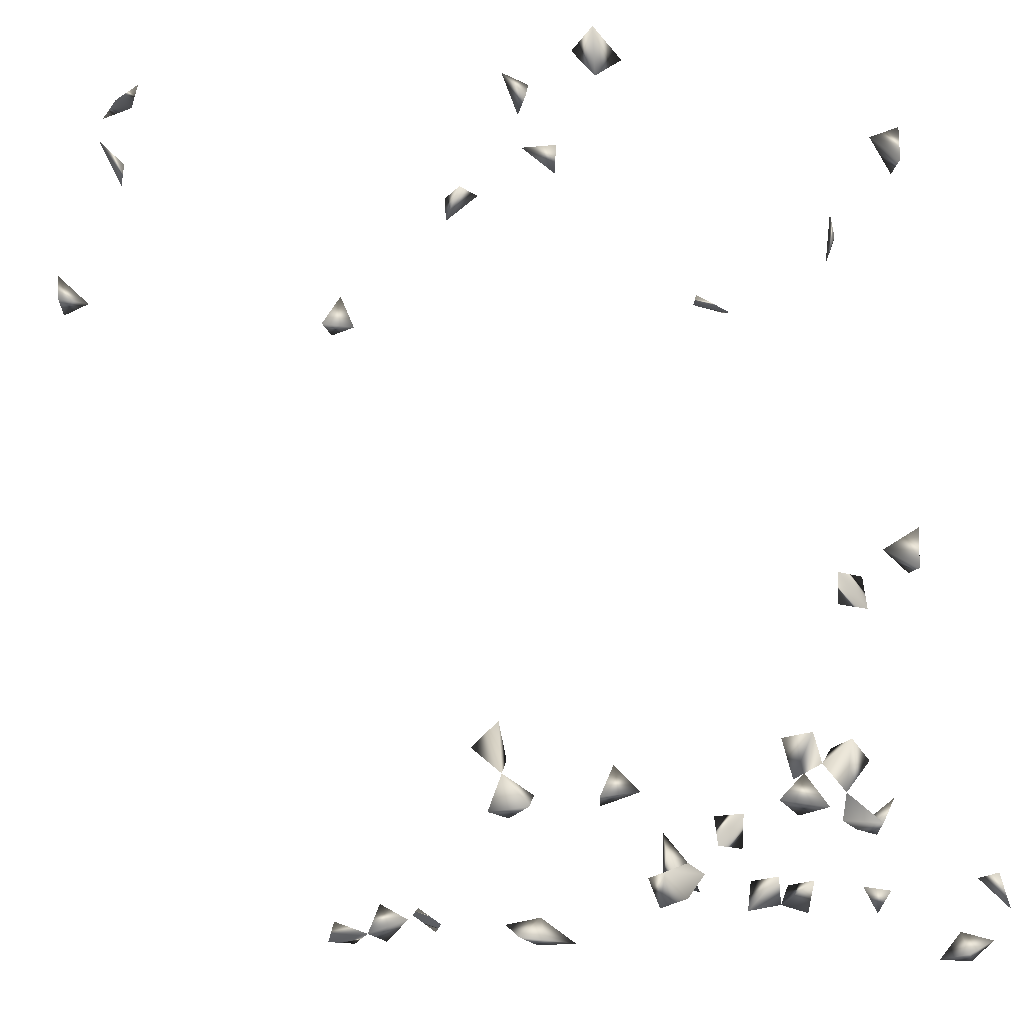
<metadata>
{"format":"obj","ext":"obj","renderer":"f3d","projection":"perspective","resolution":1024,"background":"white","views":[{"elev":-18.7,"azim":79.2,"up":"+Z"}]}
</metadata>
<code>
v 0.3493 0.3088 0.3841
v 0.3841 0.3088 0.3862
v -0.3434 -0.7204 -0.3256
v 0.4337 -0.7025 0.5195
v -0.3434 0.3064 0.4981
v 0.3788 -0.03846 0.5199
v 0.3492 -0.0564 0.5023
v 0.3845 0.5786 -0.3661
v 0.3864 0.2243 0.3123
v -0.4307 -0.734 0.4367
v -0.4265 -0.7426 0.4764
v -0.2939 -0.09503 -0.3661
v -0.2445 -0.09675 -0.3661
v -0.3434 -0.1713 -0.3615
v 0.3645 0.2243 0.2619
v 0.3998 0.2243 0.2792
v -0.387 -0.7196 0.5199
v 0.4337 -0.6953 0.4767
v -0.3794 0.2654 0.5199
v -0.3447 -0.7426 -0.3639
v 0.3823 0.3088 0.4265
v 0.3492 0.2853 0.4276
v 0.3493 0.3088 -0.08465
v -0.3825 -0.2147 -0.3661
v -0.3434 -0.7373 0.5157
v -0.3439 -0.6996 0.5199
v 0.4337 -0.6554 0.4891
v 0.2147 -0.5628 0.4371
v 0.4099 -0.1466 0.4367
v 0.3667 0.2243 -0.1296
v 0.3577 0.16 -0.2759
v 0.3492 0.174 -0.3174
v 0.3492 0.2313 -0.3286
v 0.3902 0.3088 -0.04638
v 0.388 0.3088 -0.09101
v -0.3771 0.3088 0.5102
v -0.3441 0.261 0.5199
v 0.3492 0.5698 -0.321
v -0.3472 -0.7013 -0.3661
v 0.3492 0.5906 -0.3482
v -0.3863 -0.7426 0.4562
v 0.3492 -0.02965 0.4745
v -0.4311 0.2237 -0.1988
v -0.2498 -0.1241 -0.3461
v 0.3883 0.1853 -0.2759
v 0.3933 0.1658 -0.3661
v 0.3492 0.206 -0.2988
v 0.3444 0.2414 -0.3661
v 0.38 0.2166 -0.3661
v 0.3777 0.261 -0.3661
v 0.3492 0.2619 -0.1274
v 0.3492 0.257 -0.09172
v -0.381 -0.7132 -0.3661
v -0.3718 -0.7426 0.4939
v 0.3492 0.239 0.2962
v -0.3754 0.2251 -0.2759
v -0.3561 0.1859 -0.2759
v -0.3993 0.221 -0.2351
v -0.4072 0.2436 -0.2759
v -0.4311 0.2229 -0.2565
v -0.36 0.6089 -0.3661
v -0.3272 0.6286 -0.3446
v -0.4311 0.2549 -0.2351
v -0.2395 0.6083 -0.2759
v -0.2775 0.5935 -0.2759
v -0.3434 0.1975 -0.3163
v -0.3877 -0.1808 -0.3661
v -0.3673 -0.1435 -0.3661
v 0.2083 -0.5312 0.4566
v 0.2597 -0.5513 0.4398
v 0.2481 -0.5271 0.4665
v -0.2906 -0.1241 -0.347
v -0.3099 0.01203 -0.3661
v -0.3196 0.04658 -0.3661
v -0.3434 0.0004181 -0.3442
v -0.4024 -0.7084 0.4367
v 0.3492 0.000638 0.4966
v 0.4333 -0.1241 0.4014
v 0.3492 0.2815 -0.05991
v 0.3227 0.2706 -0.3661
v 0.06128 -0.01644 0.4887
v 0.4337 0.1872 -0.3655
v -0.3722 -0.5762 0.4367
v 0.02664 -0.01644 0.5199
v -0.3148 0.1977 -0.2759
v -0.3434 0.2347 -0.2569
v -0.4281 0.2713 -0.2759
v -0.3434 -0.213 -0.3479
v 0.3799 -0.1118 -0.3661
v 0.3699 0.2243 -0.09472
v -0.3434 0.04505 -0.3336
v -0.3354 0.08797 -0.3661
v -0.3557 0.04353 -0.3661
v 0.4067 -0.6653 0.5199
v -0.3434 -0.2201 0.4794
v -0.008009 -0.5569 0.5155
v 0.3866 -0.1241 0.3994
v 0.3229 0.1887 -0.2759
v 0.369 0.2331 -0.2759
v 0.325 0.223 -0.2759
v 0.3492 0.2827 -0.3321
v 0.4337 0.1611 -0.3314
v -0.3755 -0.2267 0.4367
v -0.3434 -0.2442 0.4395
v -0.3434 -0.2019 0.4371
v 0.4337 0.1344 -0.3605
v 0.3492 0.5558 -0.3609
v 0.07522 -0.01725 0.5199
v -0.3434 0.2743 -0.2331
v -0.3438 0.3088 -0.1902
v -0.3434 0.3113 -0.3154
v -0.3146 0.3446 -0.2759
v -0.3434 0.4813 -0.3122
v -0.3554 0.4673 -0.2759
v -0.2863 0.6286 -0.2877
v -0.2597 0.6286 -0.3172
v -0.3434 0.5904 -0.3319
v -0.3131 0.5905 -0.3661
v -0.3558 0.5653 -0.3661
v -0.3434 0.2336 -0.3028
v -0.3434 0.2696 -0.1954
v -0.3654 0.3706 -0.2759
v -0.3303 0.3954 -0.2759
v -0.3185 0.2499 -0.2759
v -0.3434 -0.1567 -0.324
v -0.0294 -0.5267 0.4691
v -0.3391 -0.5468 0.4416
v -0.08324 -0.1241 0.4812
v -0.09419 -0.1241 0.5162
v -0.06247 -0.1112 0.5199
v -0.04642 -0.5363 0.5035
v 0.387 -0.1127 0.4367
v 0.3492 0.2574 -0.2935
v 0.05944 -0.05664 0.5199
v -0.3498 0.3175 -0.2759
v 0.323 -0.1241 -0.3041
v 0.3492 -0.1663 -0.2994
v 0.3492 -0.1003 -0.3466
v -0.331 -0.5864 0.4426
v -0.08649 -0.08393 0.5199
v 0.003039 -0.5265 0.4824
v 0.3961 -0.04172 -0.3661
v 0.4337 -0.009208 -0.3589
v -0.3434 0.3898 -0.3152
v -0.3841 0.4929 -0.2759
v -0.3536 0.3088 -0.2338
v 0.3492 -0.134 -0.3253
v 0.3501 -0.1488 -0.3661
v 0.4337 -0.03612 -0.3321
v -0.3434 0.3545 -0.306
v -0.3434 0.5003 -0.2821
v -0.3279 -0.1241 -0.3453
v 0.4337 -0.05036 -0.3652
v 0.3711 -0.1415 -0.2759
v 0.3251 -0.1223 -0.3661
v -0.3434 -0.5869 0.4789
f 22 21 2
f 1 21 22
f 1 2 21
f 22 2 1
f 37 36 19
f 5 36 37
f 37 19 5
f 5 19 36
f 31 45 47
f 47 45 32
f 31 32 45
f 50 49 48
f 33 48 49
f 33 49 50
f 33 48 50
f 53 39 20
f 3 39 53
f 53 20 3
f 3 20 39
f 54 25 17
f 54 26 25
f 17 26 54
f 17 25 26
f 55 15 9
f 55 16 15
f 9 16 55
f 9 15 16
f 43 58 63
f 63 60 43
f 60 58 43
f 58 59 63
f 60 59 58
f 28 70 71
f 71 70 69
f 28 69 70
f 71 69 28
f 12 44 72
f 72 44 13
f 72 13 12
f 12 13 44
f 76 41 10
f 11 41 76
f 10 11 76
f 41 11 10
f 6 42 77
f 77 42 7
f 77 7 6
f 6 7 42
f 79 35 34
f 79 34 23
f 23 35 79
f 23 34 35
f 87 63 59
f 60 63 87
f 59 60 87
f 88 67 24
f 14 67 88
f 88 24 14
f 14 24 67
f 51 52 90
f 30 51 90
f 90 52 30
f 52 51 30
f 91 75 73
f 73 74 91
f 73 75 93
f 93 74 73
f 75 91 93
f 91 92 93
f 93 92 74
f 92 91 74
f 94 27 18
f 4 27 94
f 94 18 4
f 4 18 27
f 31 47 98
f 98 47 32
f 98 32 31
f 101 80 48
f 50 80 101
f 48 50 101
f 80 50 48
f 105 104 103
f 105 103 95
f 95 104 105
f 95 103 104
f 82 102 106
f 106 102 46
f 46 82 106
f 102 82 46
f 38 40 107
f 107 40 8
f 8 38 107
f 40 38 8
f 65 115 116
f 115 65 64
f 116 115 64
f 64 65 116
f 119 118 117
f 119 117 61
f 61 118 119
f 62 117 118
f 117 62 61
f 61 62 118
f 57 85 120
f 120 85 66
f 57 66 85
f 56 57 120
f 120 66 56
f 66 57 56
f 124 120 86
f 85 120 124
f 124 86 85
f 120 86 85
f 78 97 132
f 132 97 29
f 29 78 132
f 97 78 29
f 33 100 133
f 33 47 100
f 133 99 33
f 99 47 33
f 133 100 99
f 47 99 100
f 134 108 84
f 81 108 134
f 134 84 81
f 81 84 108
f 140 130 128
f 129 130 140
f 128 129 140
f 130 129 128
f 126 131 141
f 141 131 96
f 96 126 141
f 131 126 96
f 109 121 146
f 146 121 110
f 146 110 109
f 109 110 121
f 89 147 148
f 89 138 147
f 111 135 150
f 150 135 112
f 150 112 111
f 111 112 135
f 122 144 150
f 150 144 123
f 150 123 122
f 122 123 144
f 151 145 114
f 113 145 151
f 151 114 113
f 113 114 145
f 68 125 152
f 152 125 14
f 14 68 152
f 125 68 14
f 153 149 142
f 143 149 153
f 142 143 153
f 149 143 142
f 137 147 154
f 154 147 136
f 136 137 154
f 147 137 136
f 155 148 147
f 155 147 138
f 89 148 155
f 155 138 89
f 156 139 127
f 83 139 156
f 156 127 83
f 83 127 139

</code>
